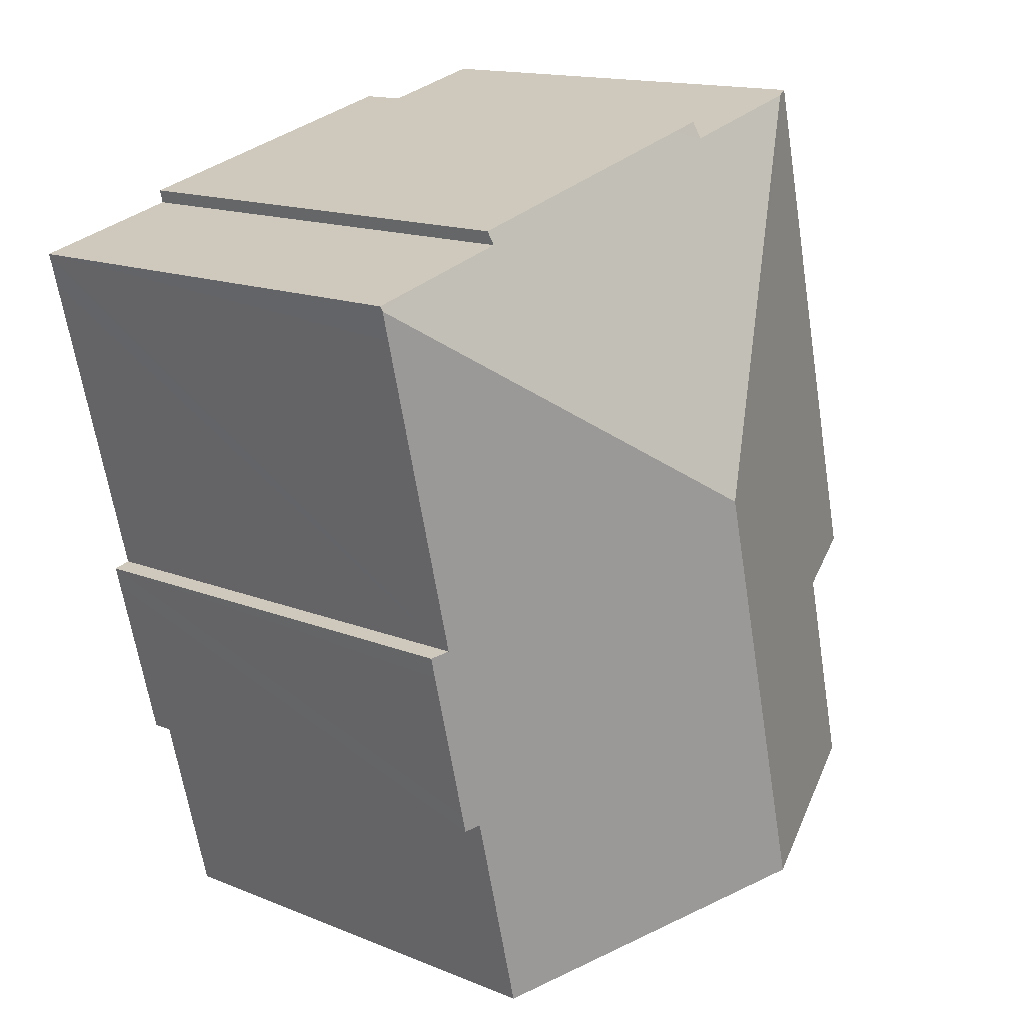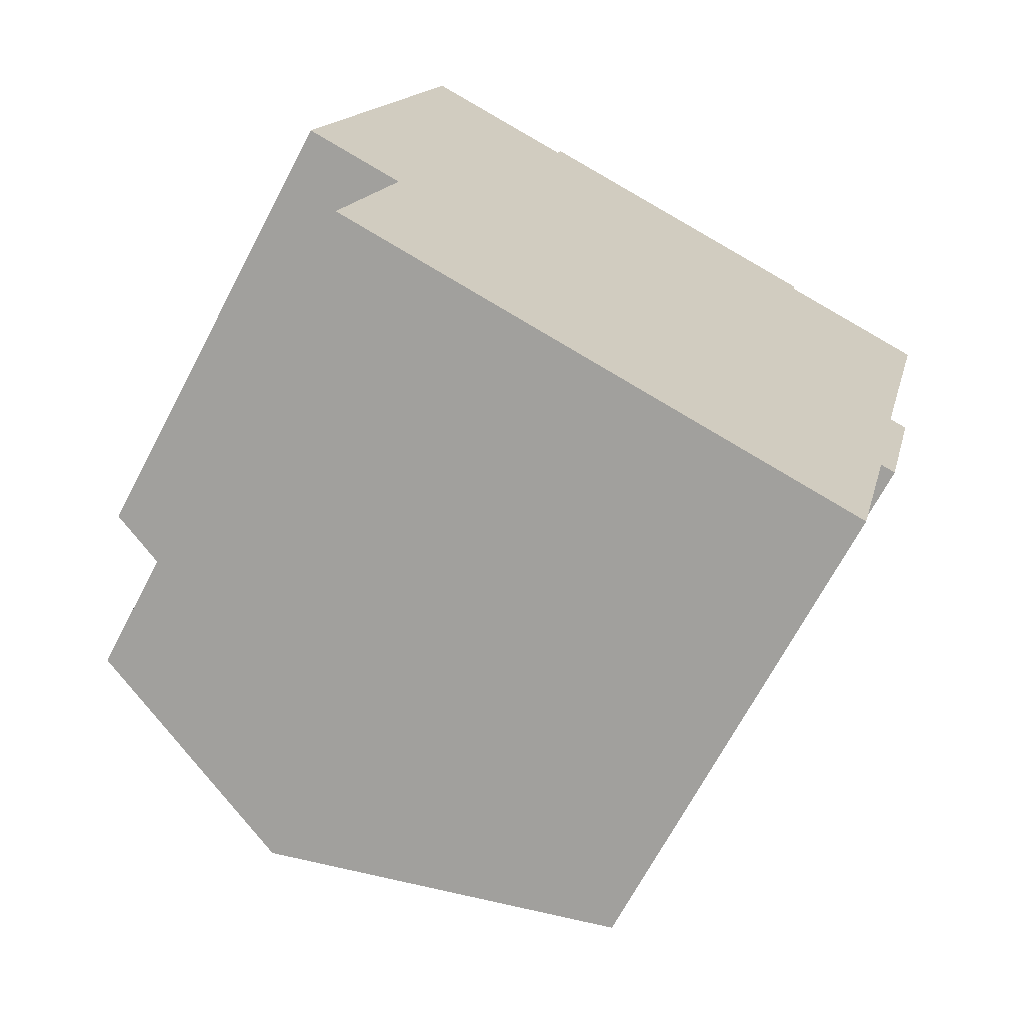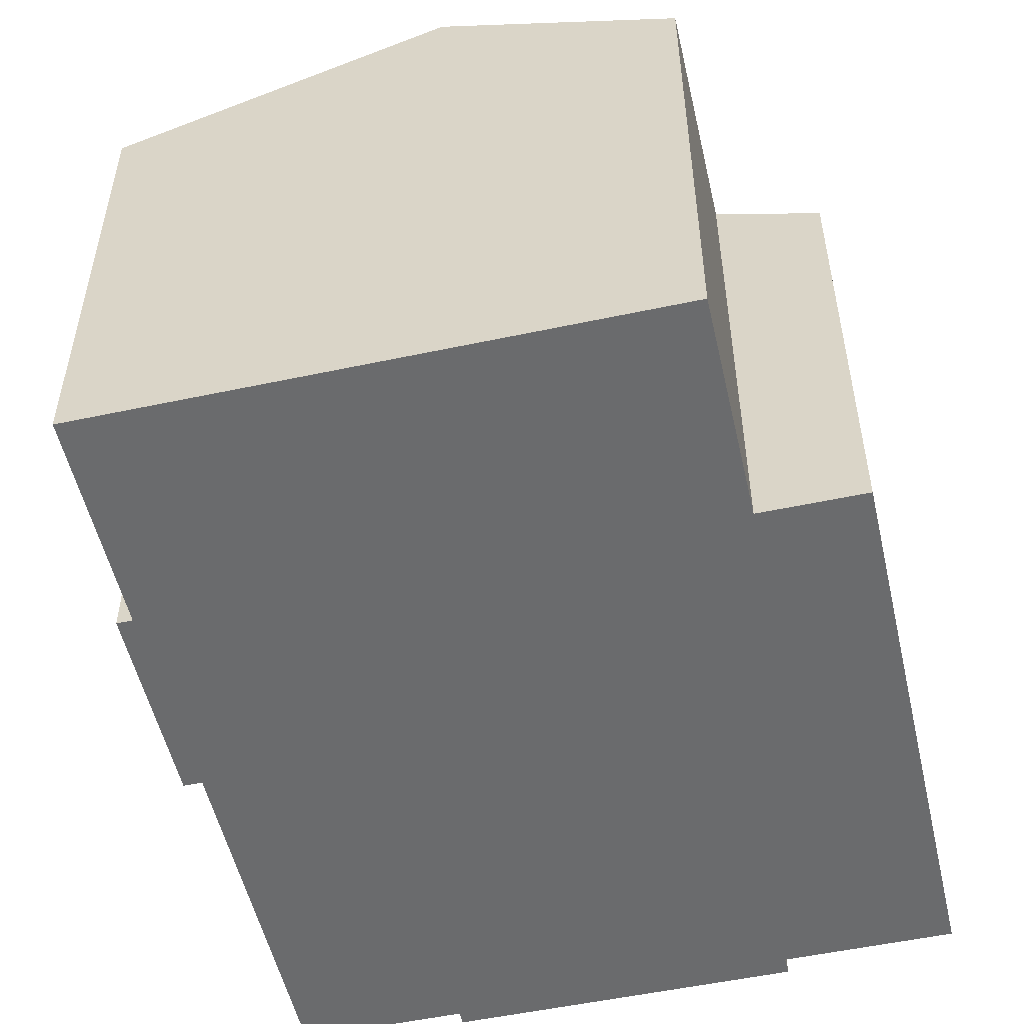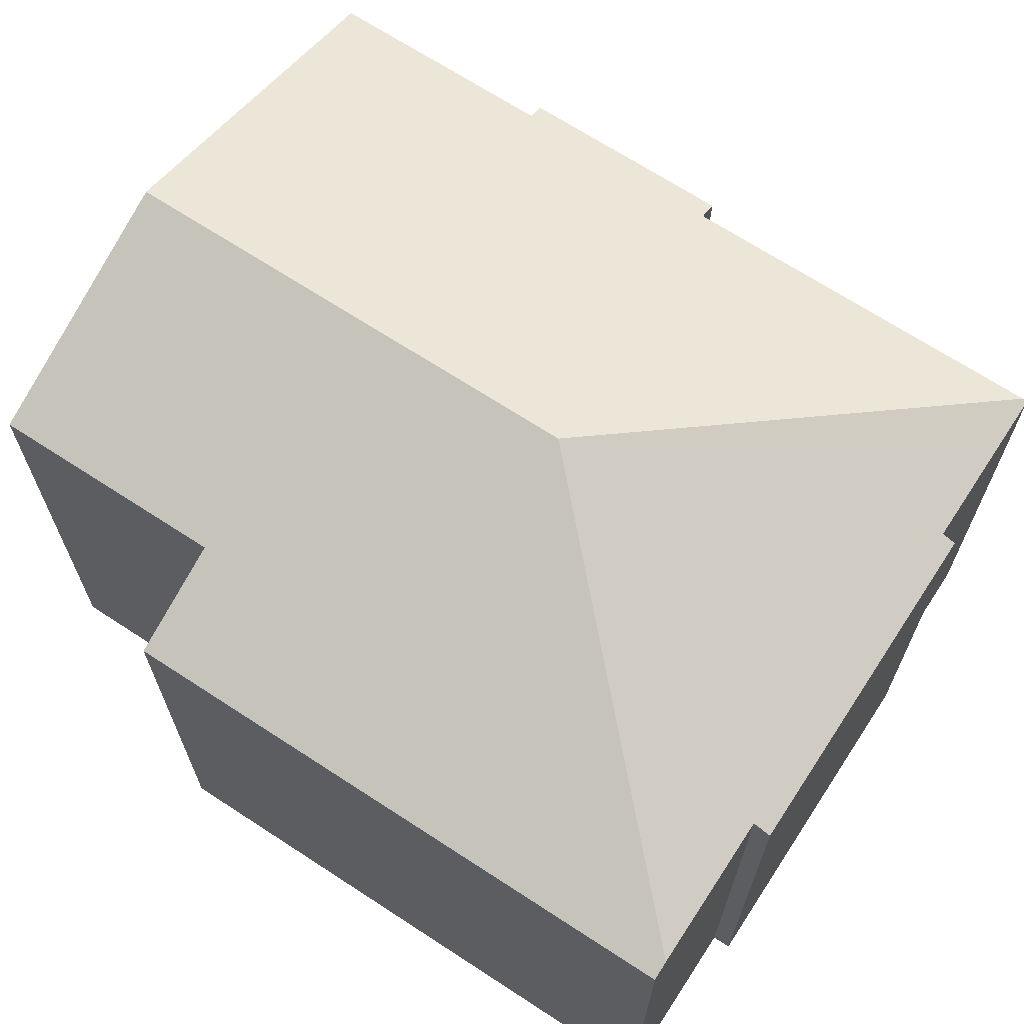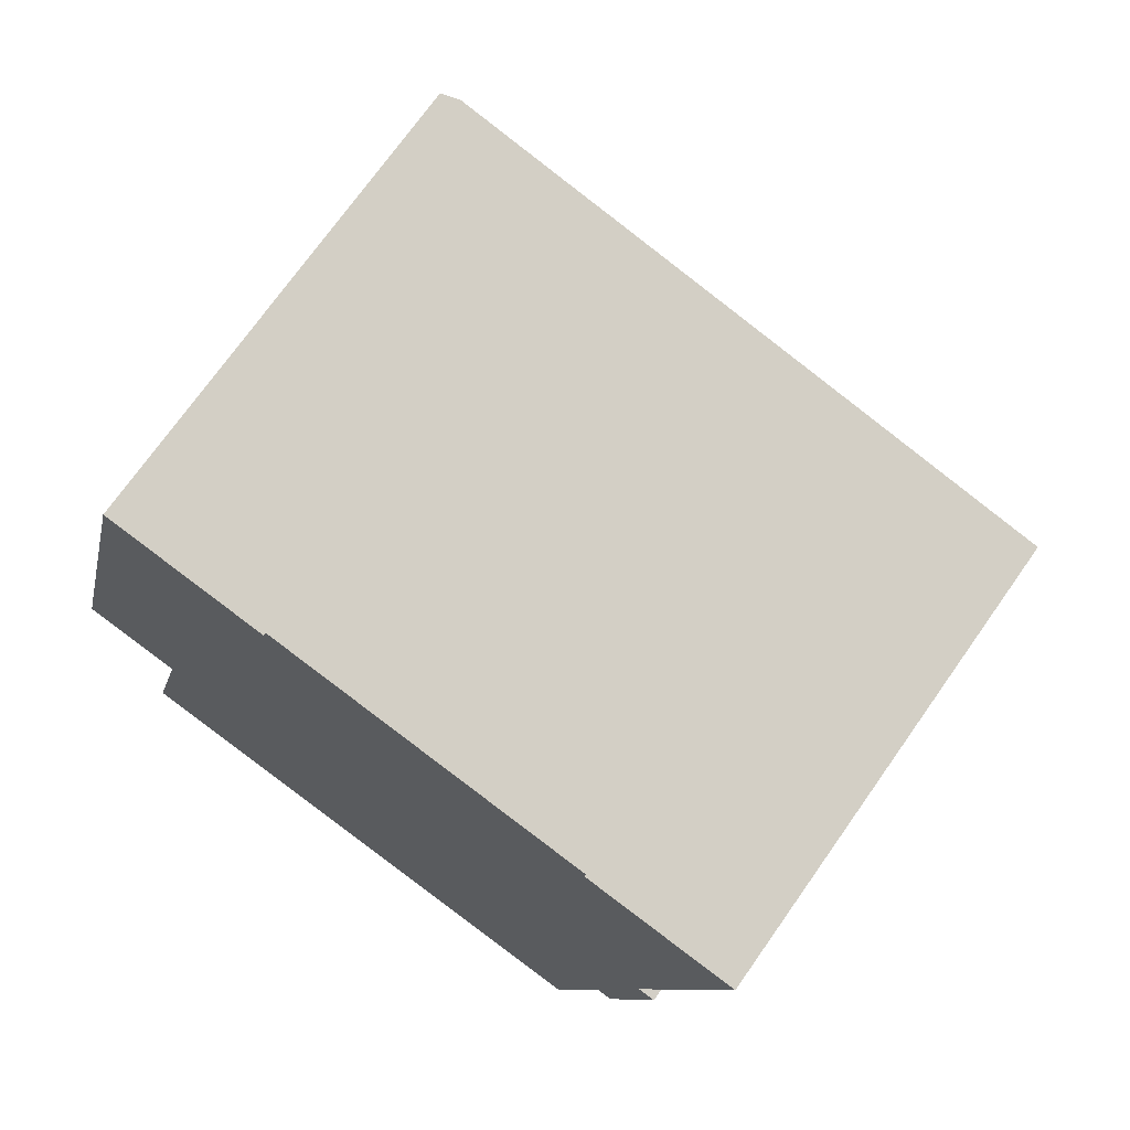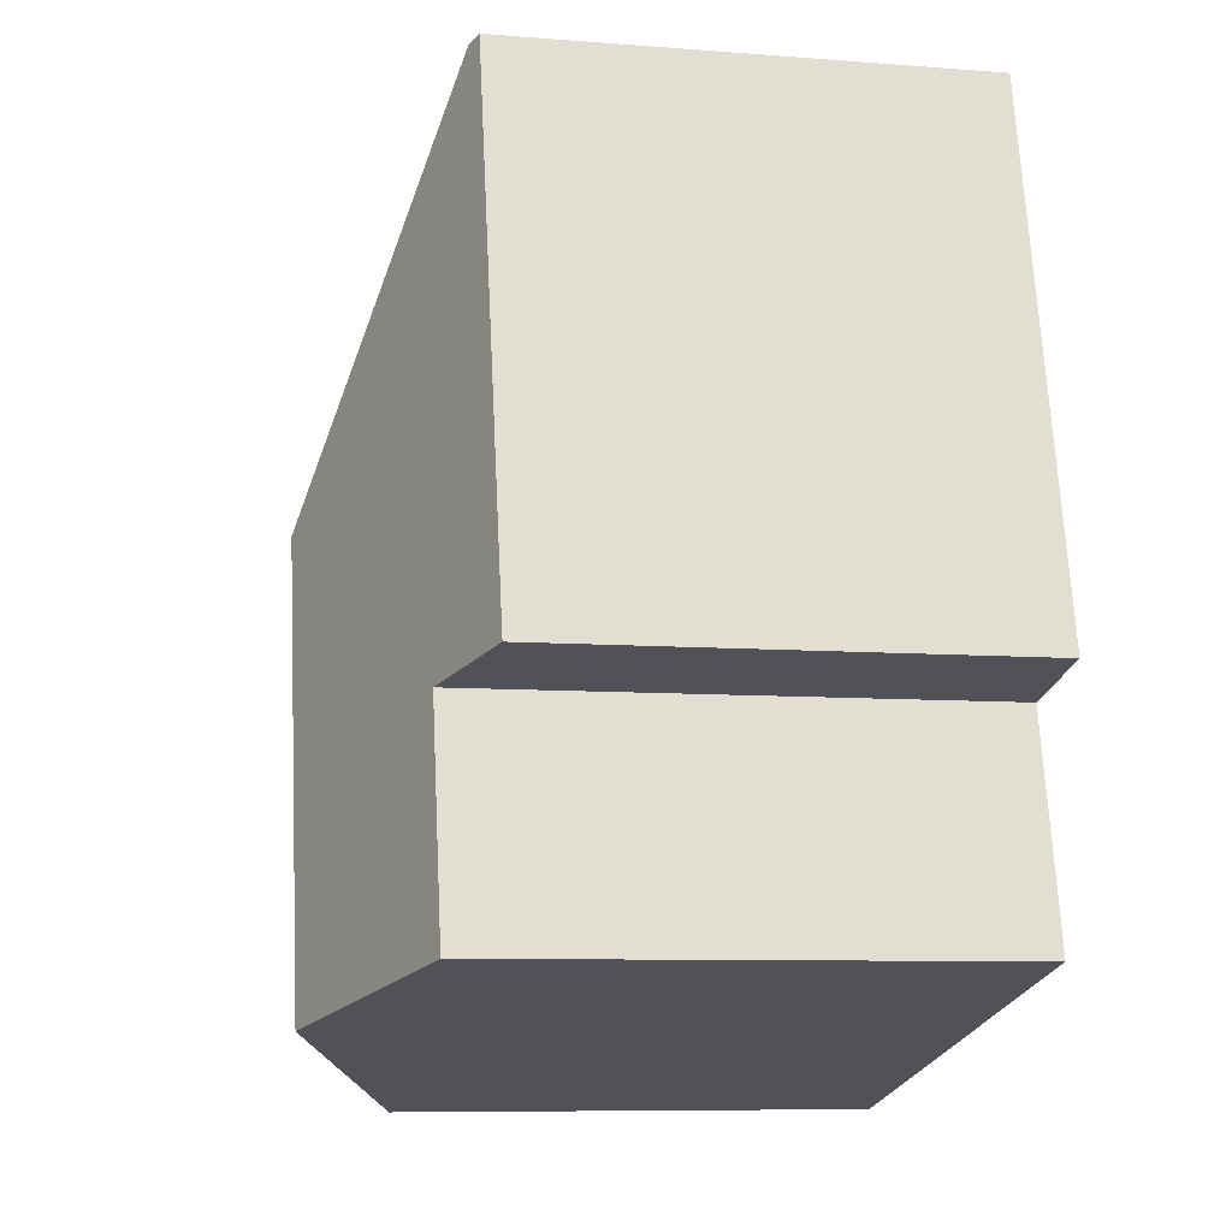
<metadata>
{"format":"obj","ext":"obj","renderer":"f3d","projection":"perspective","resolution":1024,"background":"white","views":[{"elev":15.0,"azim":131.0,"up":"+Z"},{"elev":-68.4,"azim":-27.7,"up":"+Z"},{"elev":-53.2,"azim":-153.3,"up":"+Y"},{"elev":68.5,"azim":-43.0,"up":"+Y"},{"elev":72.7,"azim":35.2,"up":"+Z"},{"elev":-8.3,"azim":-102.1,"up":"+Z"}]}
</metadata>
<code>
v  1.116 12.17 -5.757
v  9.137 14.27 3.416
v  6.552 14.27 -7.094
v  2.388 12.17 -0.587
v  0 11.24 6.883e-16
v  3.139 11.24 12.76
v  3.543 11.4 12.66
v  18.36 11.4 8.998
v  17.1 11.36 9.425
v  18.39 11.36 9.107
v  14.68 11.36 10.02
v  14.76 11.24 10.33
v  11.25 11.24 11.19
v  7.809 11.24 12.04
v  6.962 11.4 11.82
v  7.061 11.24 12.22
v  16.63 11.24 0.161
v  16.34 11.4 0.766
v  16.76 11.24 0.663
v  18.2 11.4 8.328
v  15.72 11.24 -3.562
v  15.26 11.38 -3.902
v  15.61 11.24 -3.99
v  14.02 11.38 -8.931
v  16.76 -4.06e-17 0.663
v  16.63 -9.858e-18 0.161
v  15.61 2.443e-16 -3.99
v  15.72 2.181e-16 -3.562
v  15.26 2.389e-16 -3.902
v  14.02 5.469e-16 -8.931
v  14.68 -6.134e-16 10.02
v  14.76 -6.325e-16 10.33
v  18.39 -5.576e-16 9.107
v  18.36 -5.51e-16 8.998
v  18.2 -5.099e-16 8.328
v  16.34 -4.69e-17 0.766
v  1.116 3.525e-16 -5.757
v  6.552 4.344e-16 -7.094
v  2.388 3.594e-17 -0.587
v  0 0 0
v  3.139 -7.813e-16 12.76
v  6.962 -7.237e-16 11.82
v  7.061 -7.484e-16 12.22
v  3.543 -7.752e-16 12.66
v  7.809 -7.372e-16 12.04
v  11.25 -6.854e-16 11.19
v  17.1 -5.771e-16 9.425
g defaultobject
f 1 2 3
f 2 1 4
f 2 4 5
f 2 5 6
f 2 6 7
f 8 9 10
f 9 8 2
f 9 2 11
f 11 2 12
f 12 2 13
f 13 2 14
f 14 2 15
f 15 2 7
f 14 15 16
f 17 18 19
f 20 2 8
f 2 20 18
f 2 18 3
f 3 18 17
f 3 17 21
f 3 21 22
f 22 21 23
f 3 22 24
f 25 17 19
f 17 25 21
f 21 25 23
f 23 25 26
f 23 26 27
f 27 26 28
f 29 24 22
f 24 29 30
f 12 31 11
f 31 12 32
f 10 20 8
f 20 10 33
f 20 33 18
f 18 33 34
f 18 34 35
f 18 35 36
f 23 29 22
f 29 23 27
f 30 3 24
f 3 30 1
f 1 30 37
f 37 30 38
f 39 5 4
f 5 39 40
f 37 4 1
f 4 37 39
f 40 6 5
f 6 40 41
f 42 16 15
f 16 42 43
f 6 15 7
f 15 6 42
f 42 6 41
f 42 41 44
f 43 14 16
f 14 43 13
f 13 43 12
f 12 43 45
f 12 45 46
f 12 46 32
f 31 9 11
f 9 31 10
f 10 31 33
f 33 31 47
f 36 19 18
f 19 36 25
f 44 39 42
f 39 44 40
f 40 44 41
f 47 34 33
f 34 47 35
f 35 47 36
f 36 47 30
f 30 47 38
f 38 47 31
f 38 31 32
f 38 32 46
f 38 46 45
f 38 45 37
f 37 45 42
f 42 45 43
f 37 42 39
f 36 26 25
f 26 36 28
f 28 36 27
f 27 36 29
f 29 36 30

</code>
